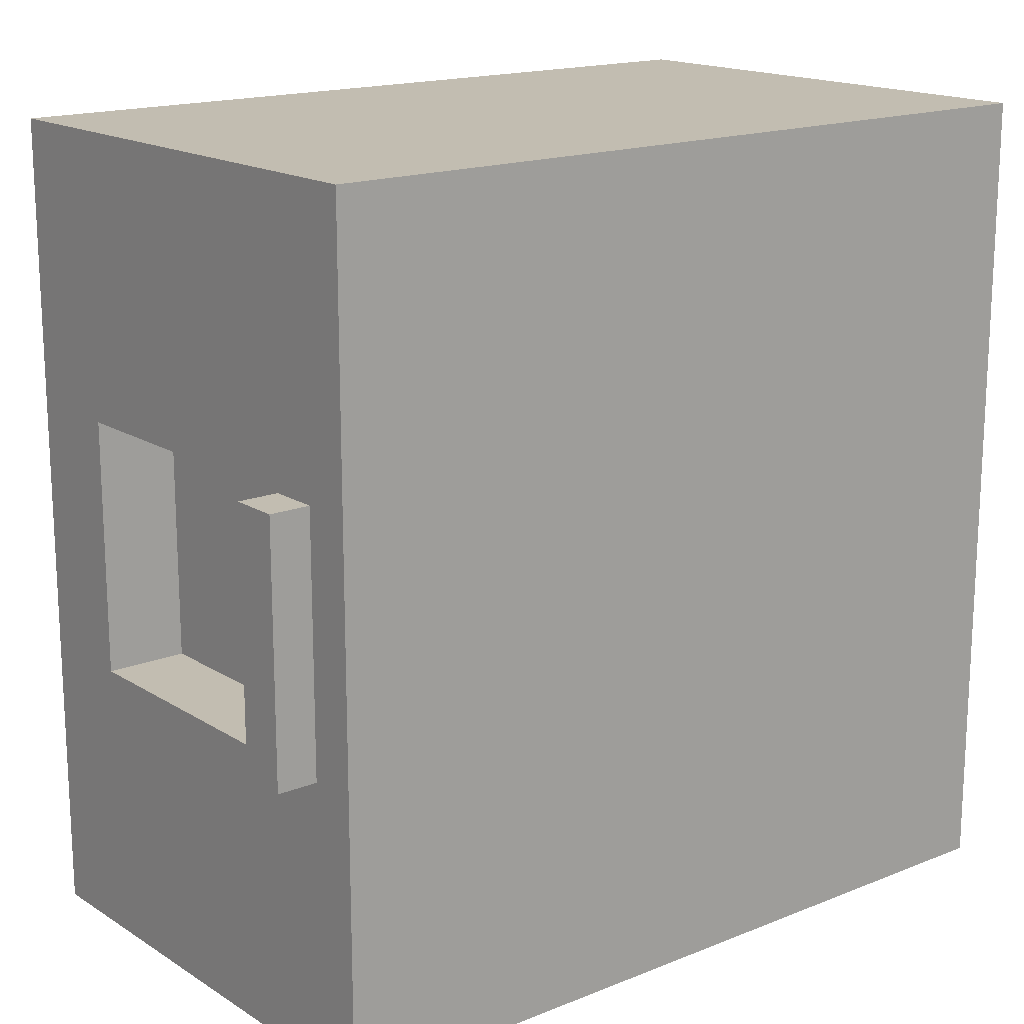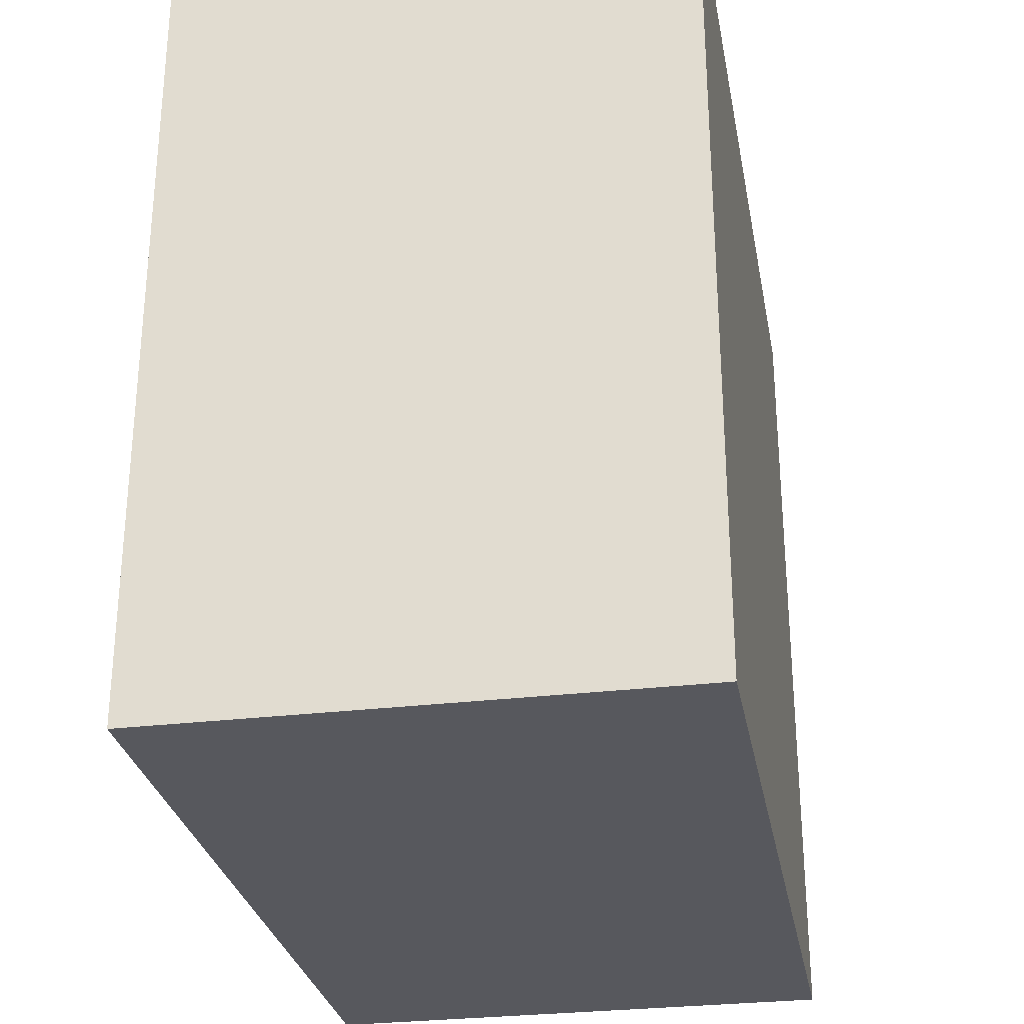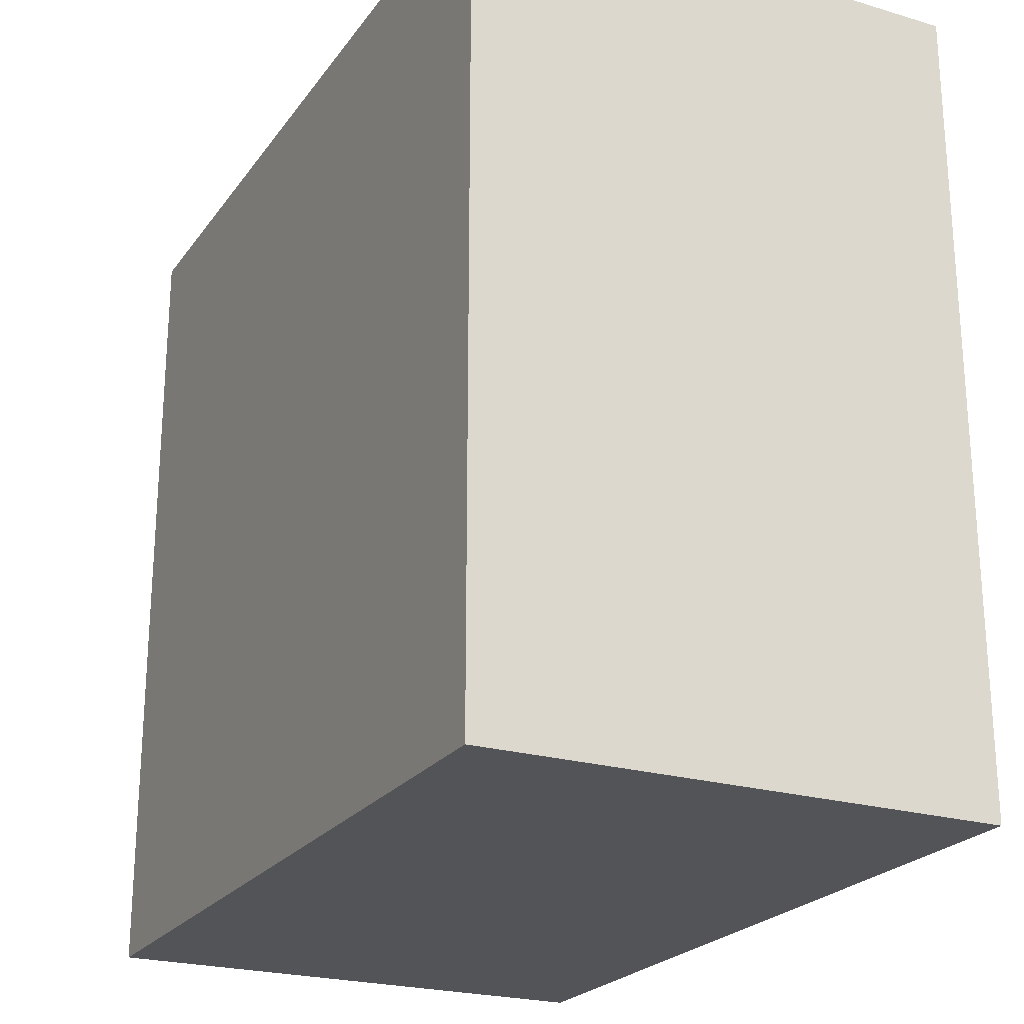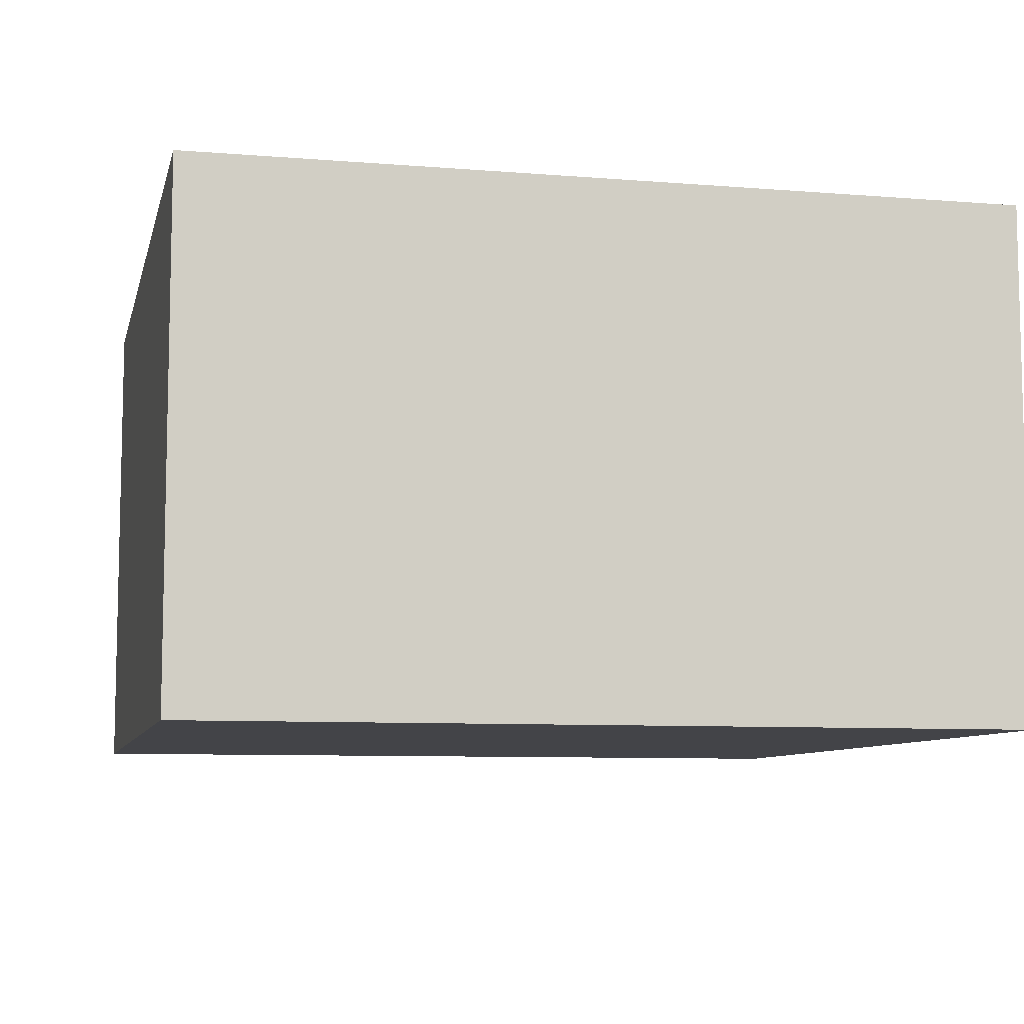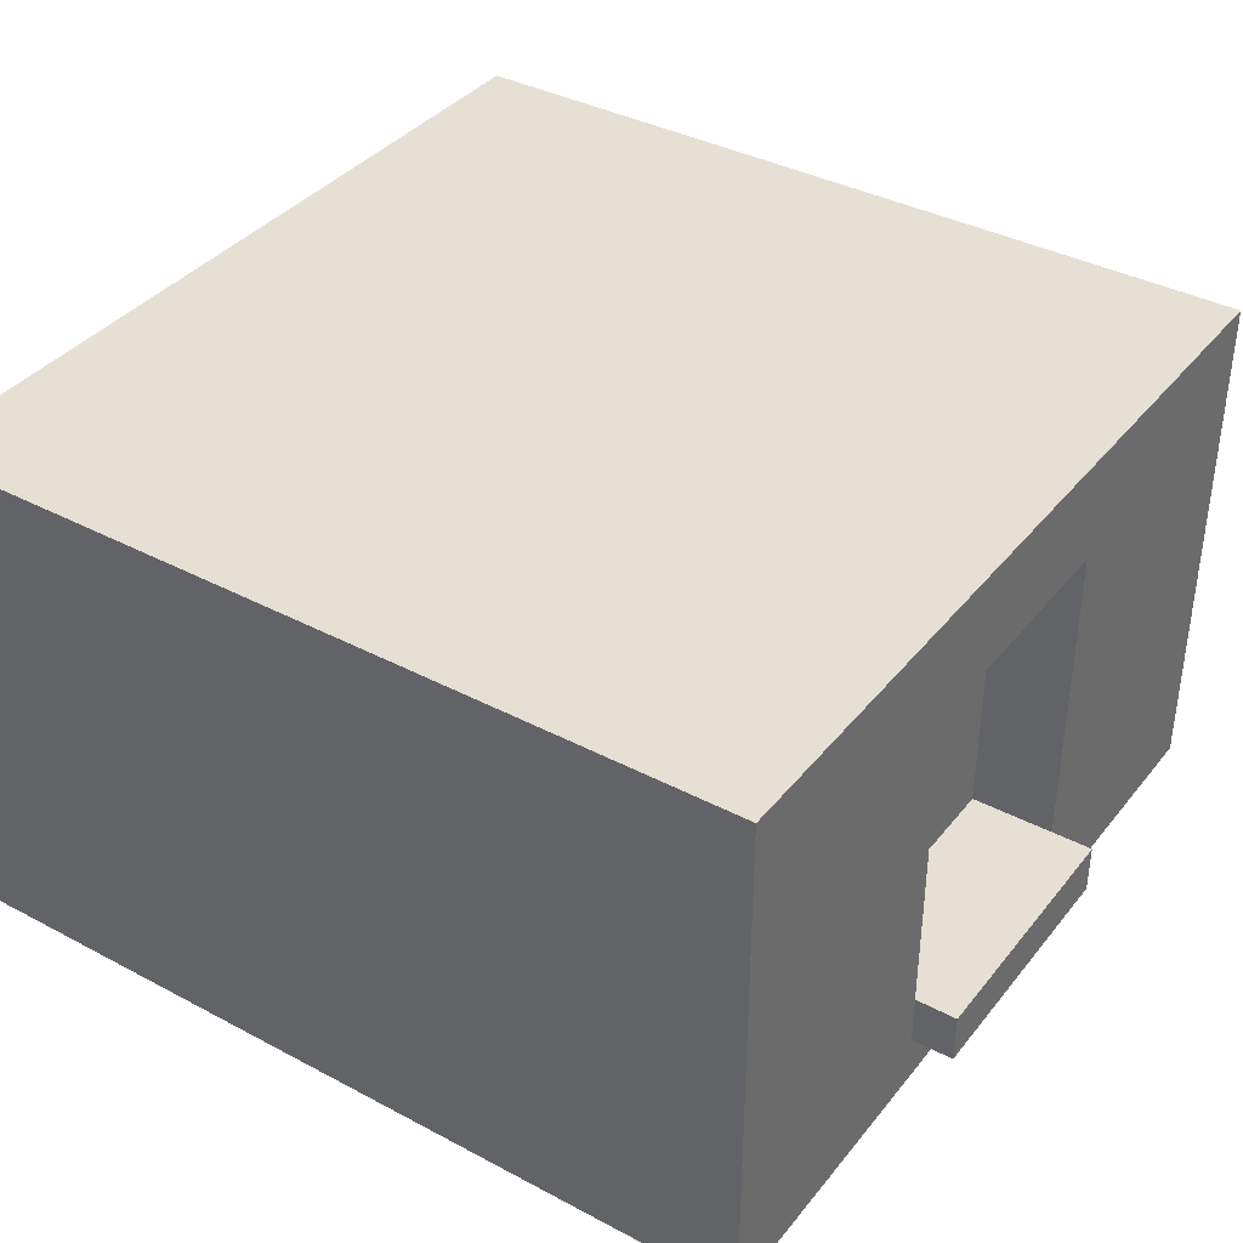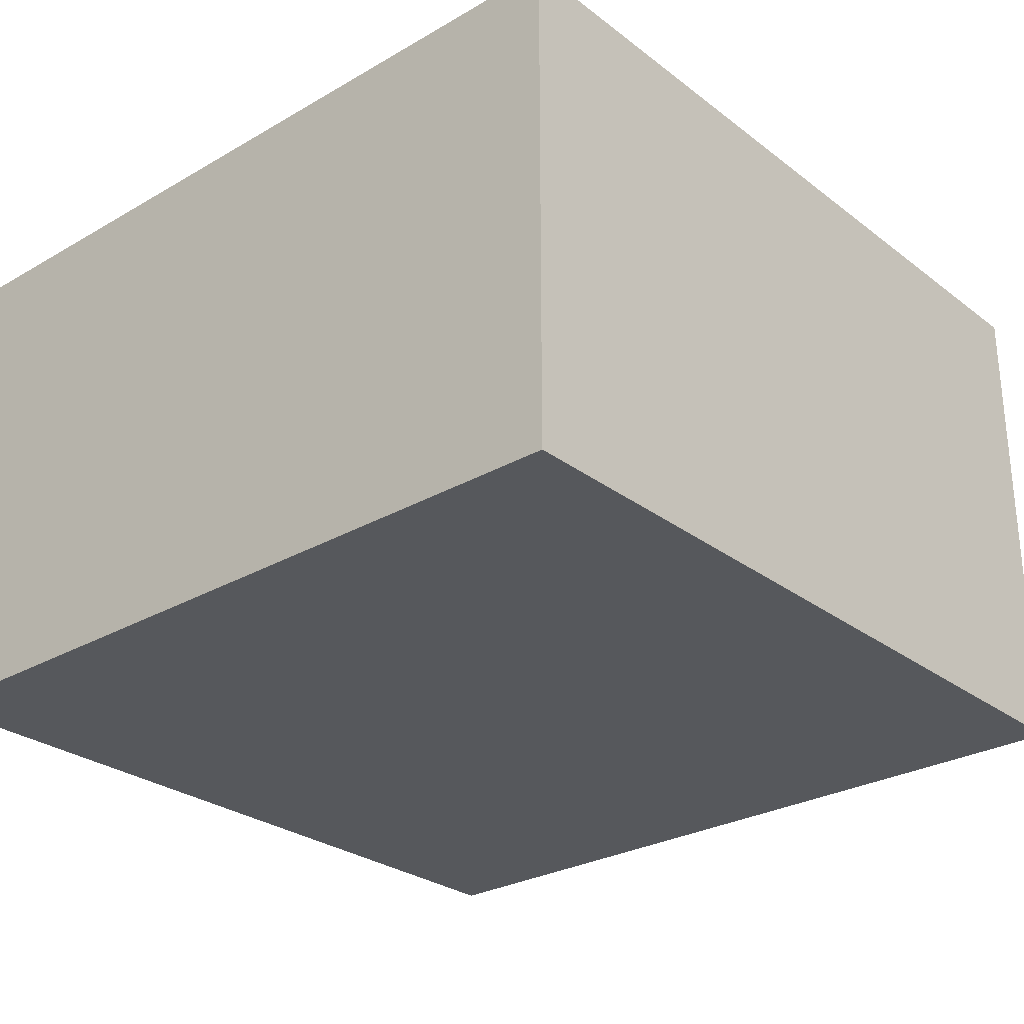
<metadata>
{"format":"obj","ext":"obj","renderer":"f3d","projection":"perspective","resolution":1024,"background":"white","views":[{"elev":16.8,"azim":-38.9,"up":"+Z"},{"elev":-28.9,"azim":100.3,"up":"+Z"},{"elev":-23.2,"azim":63.4,"up":"+Z"},{"elev":-8.2,"azim":77.3,"up":"+Y"},{"elev":37.9,"azim":-146.0,"up":"+Y"},{"elev":-27.9,"azim":131.2,"up":"+Y"}]}
</metadata>
<code>
o modularBuildings_047
v 0 4 -5.25
v 0 0.96 -5.25
v 0.8 0.96 -5.25
v 0.8 4 -5.25
v 0 5 -8
v 0 4 -2.75
v 0 5 0
v 0 0 0
v 0 0.48 -2.75
v 0 0 -8
v 0 0.48 -5.25
v -0.4 0.48 -2.75
v -0.4 0.48 -5.25
v 0 0.96 -2.75
v -0.4 0.96 -2.75
v 0.8 4 -2.75
v 0.8 0.96 -2.75
v -0.4 0.96 -5.25
v 8 5 -8
v 8 0 -8
v 8 5 0
v 8 0 0
f 2 4 1
f 1 5 2
f 6 5 1
f 6 7 5
f 7 6 8
f 9 8 6
f 8 9 10
f 10 9 11
f 9 13 11
f 14 12 9
f 9 6 14
f 6 17 14
f 1 16 6
f 2 15 14
f 11 18 2
f 2 5 11
f 10 11 5
f 5 20 10
f 19 7 21
f 19 22 20
f 21 8 22
f 8 20 22
f 13 15 18
f 2 3 4
f 9 12 13
f 14 15 12
f 6 16 17
f 1 4 16
f 17 3 2
f 2 18 15
f 14 17 2
f 11 13 18
f 5 19 20
f 19 5 7
f 19 21 22
f 21 7 8
f 8 10 20
f 13 12 15
f 16 3 17
f 16 4 3

</code>
